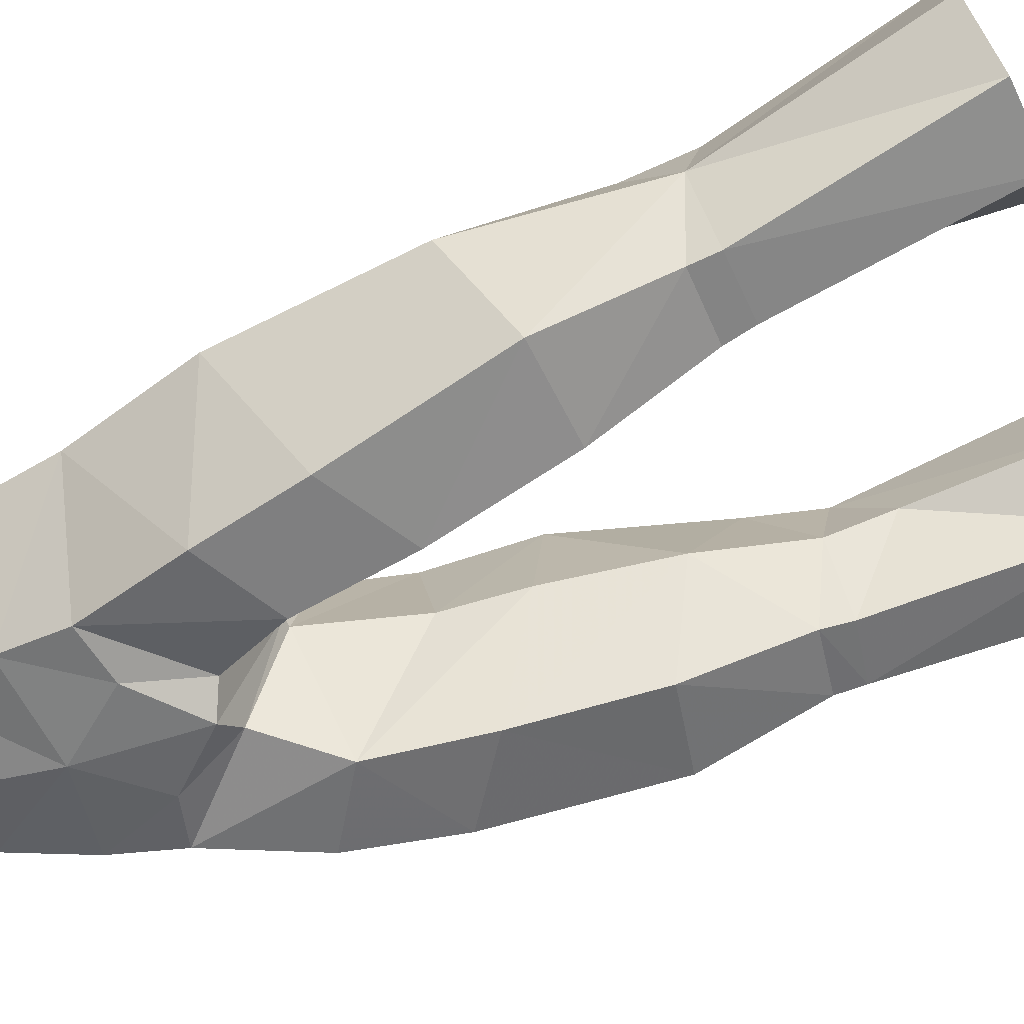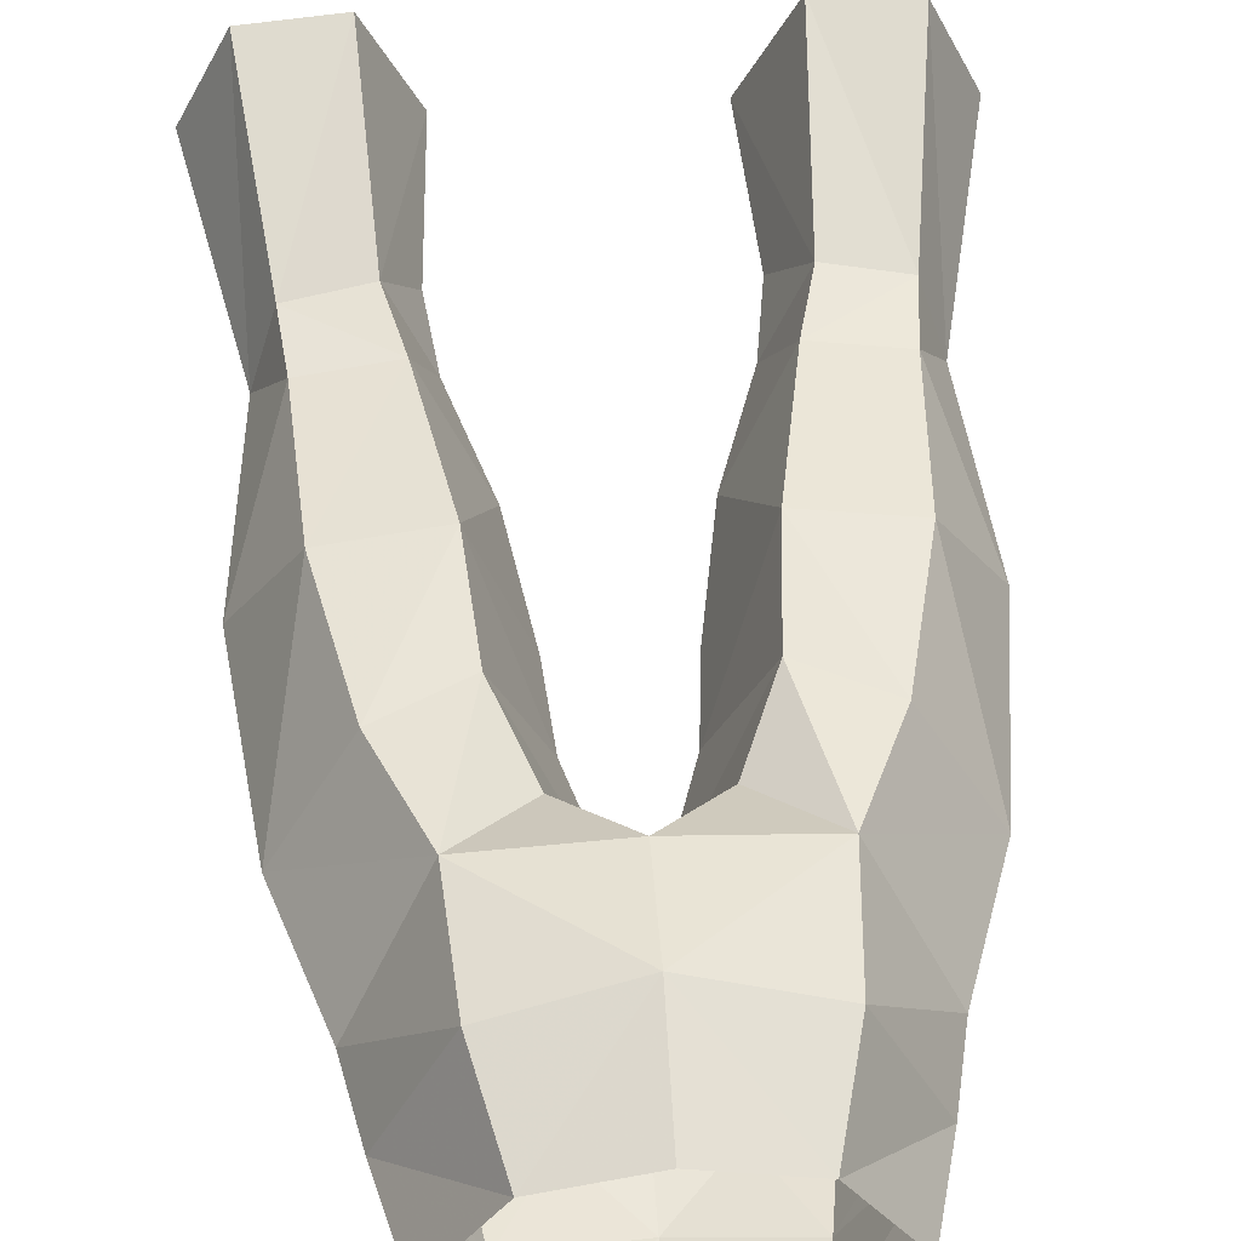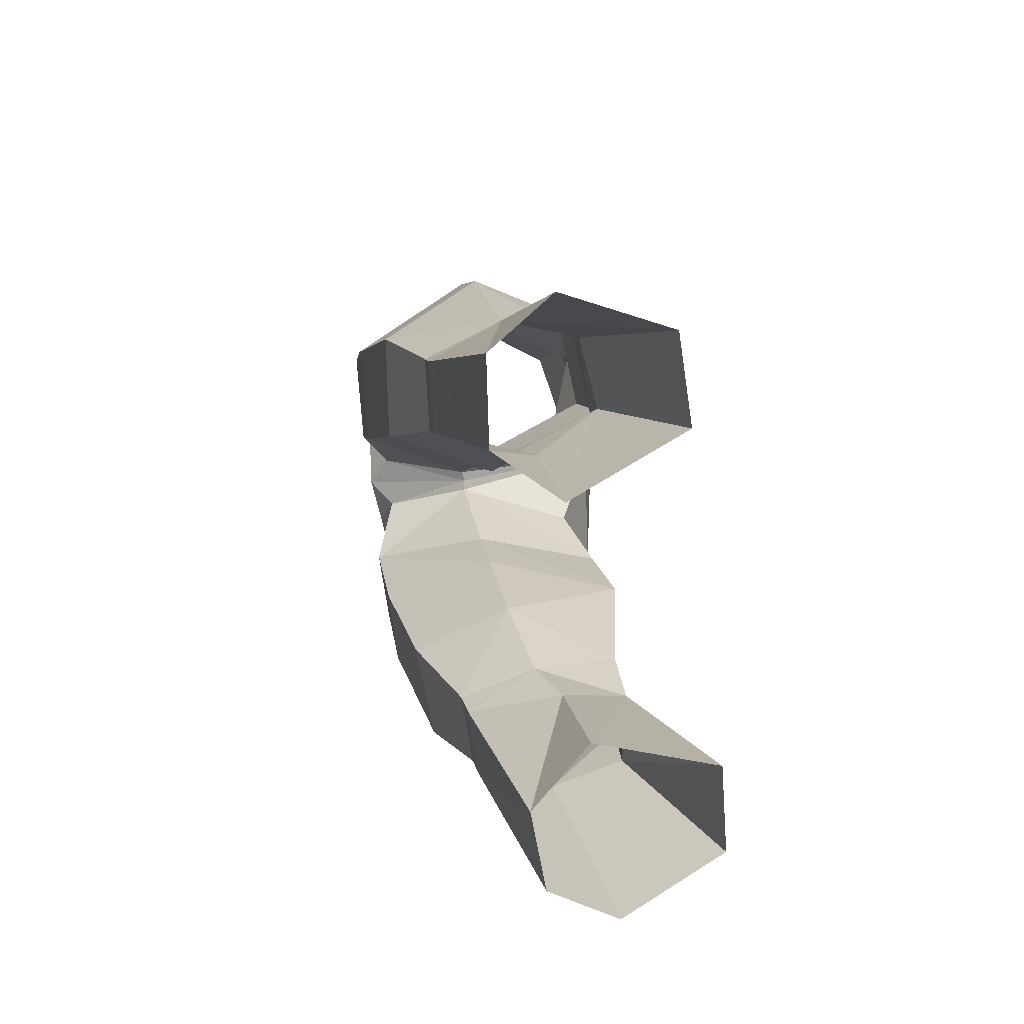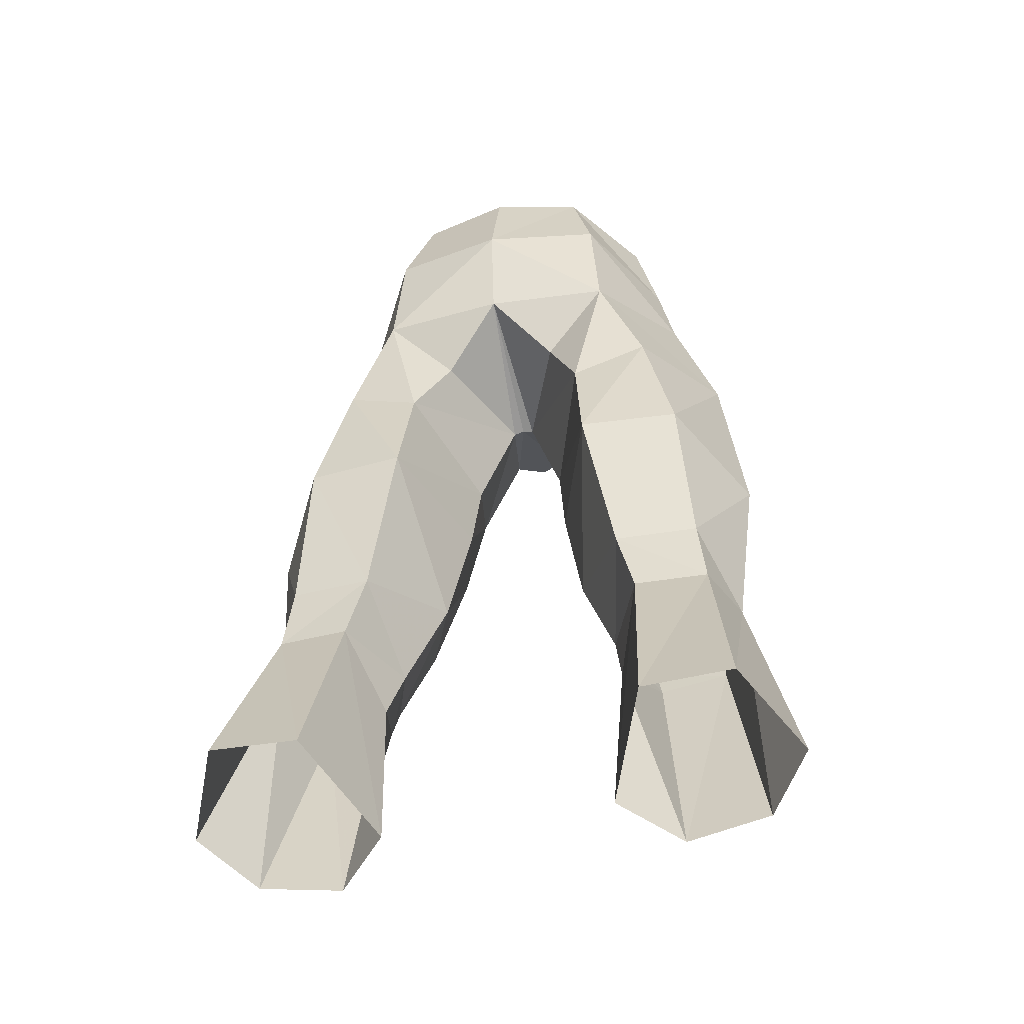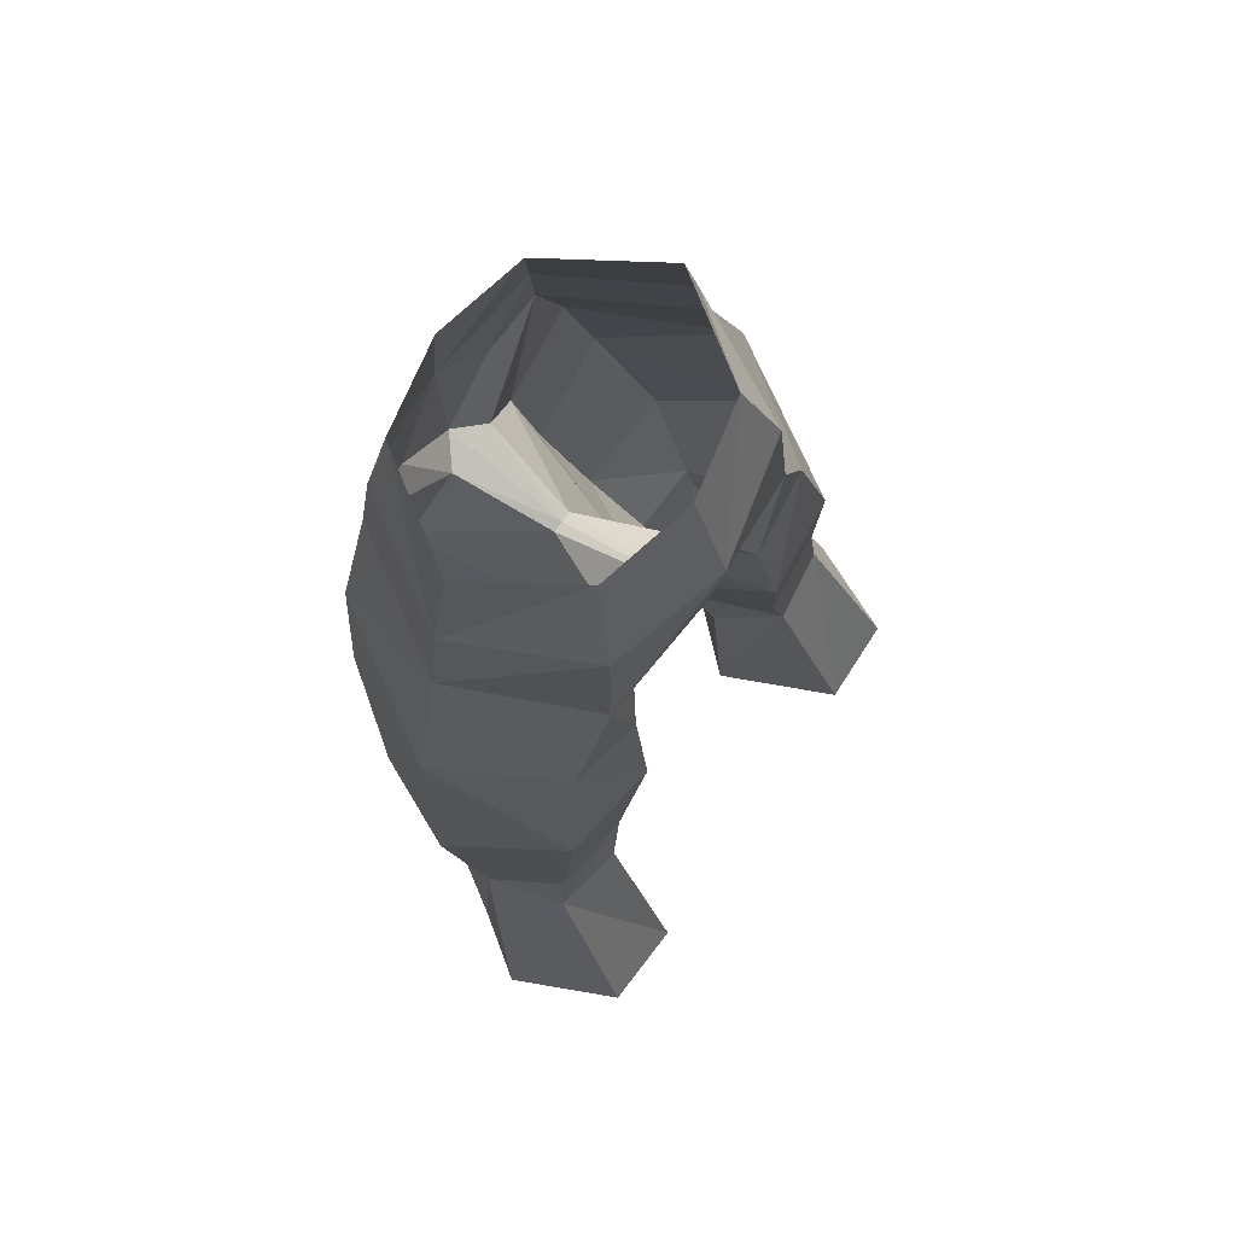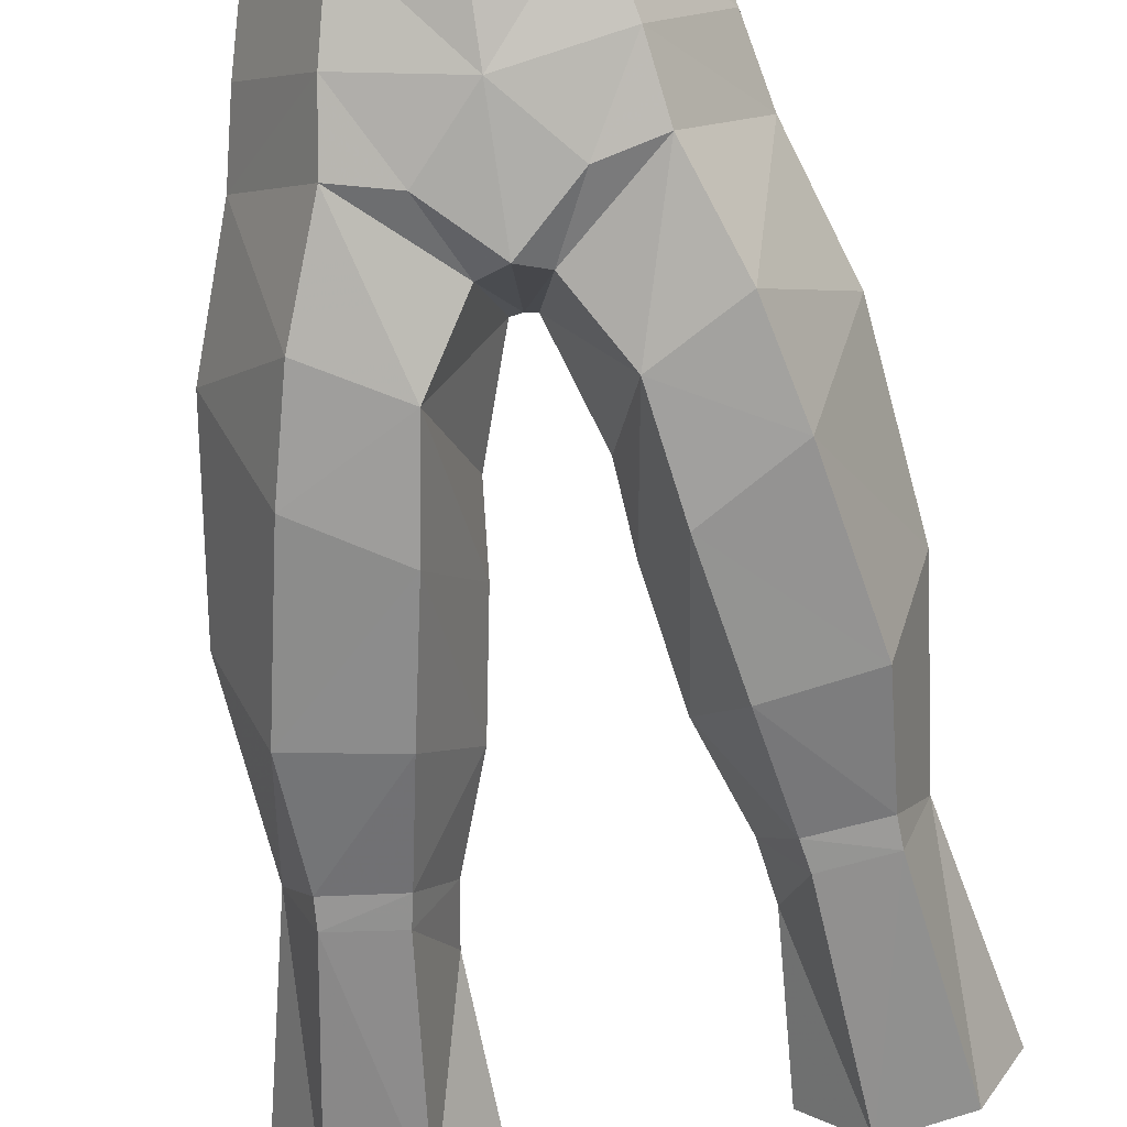
<metadata>
{"format":"obj","ext":"obj","renderer":"f3d","projection":"perspective","resolution":1024,"background":"white","views":[{"elev":-54.3,"azim":108.4,"up":"+Y"},{"elev":47.5,"azim":-3.8,"up":"+Y"},{"elev":-76.7,"azim":96.2,"up":"+Z"},{"elev":-44.9,"azim":-166.3,"up":"+Z"},{"elev":75.1,"azim":125.3,"up":"+Z"},{"elev":-78.7,"azim":8.3,"up":"+Y"}]}
</metadata>
<code>
g demon_trousers_male_107730
v -6.748 -0.5841 53.02
v -4.119 -4.938 53.09
v -3.389 -4.441 56.37
v -5.837 -0.5888 56.5
v -4.279 1.603 30.09
v -5.584 -1.114 29.66
v -4.654 2.587 27.7
v -10.02 0.7498 37.8
v -7.693 4.717 39.11
v -8.116 4.417 32.83
v -9.296 1.786 30.55
v -8.408 4.586 30.19
v -2.897 0.7043 34.05
v -4.279 1.603 30.09
v -5.043 4.759 32.65
v -4.787 4.263 48.38
v -0.06428 4.623 48.44
v -2.308 3.331 45.99
v -9.071 -0.08959 45.15
v -6.488 4.078 44.35
v -3.589 4.395 43.06
v -2.331 -5.344 49.89
v -0.06428 -5.395 47.75
v -0.06428 -5.555 52.44
v -1.824 -0.4044 41.77
v -2.097 0.01808 38.74
v -3.947 5.174 38.96
v -3.495 2.963 56.64
v -4.444 4.003 52.91
v -7.376 -0.4094 50.14
v -4.525 -5.127 50.4
v -8.342 -2.971 35.63
v -4.536 -3.263 35.11
v -3.557 -4.563 40.21
v -6.993 -4.679 42.24
v -8.092 -1.235 31.03
v -5.366 -1.37 30.78
v -9.415 7.798 22.72
v -11.23 3.837 21.97
v -5.706 4.991 29.95
v -6.096 7.921 22.47
v -6.414 1.126 20.81
v -8.16 -1.038 29.94
v -9.567 1.364 21.24
v -2.097 0.01808 38.74
v -1.824 -0.4044 41.77
v -2.866 -5.175 44.48
v -1.096 -4.535 47.35
v -0.06428 -1.005 46
v -0.4714 -1.05 45.94
v -6.03 -5.222 46.24
v -0.4714 -1.05 45.94
v -0.06428 -1.005 46
v -4.306 3.435 21.22
v -4.654 2.587 27.7
v -0.06428 -5.171 56.27
v -2.897 0.7043 34.05
v -0.06428 5.061 52.52
v -0.08389 3.75 56.66
v -4.306 3.435 21.22
v 3.99 -4.938 53.09
v 6.619 -0.5841 53.02
v 3.261 -4.441 56.37
v 5.709 -0.5888 56.5
v 5.456 -1.114 29.66
v 4.15 1.603 30.09
v 4.526 2.587 27.7
v 7.564 4.717 39.11
v 9.887 0.7499 37.8
v 7.988 4.417 32.83
v 9.168 1.786 30.55
v 8.28 4.586 30.19
v 4.15 1.603 30.09
v 2.768 0.7043 34.05
v 4.915 4.759 32.65
v 4.659 4.263 48.38
v 2.179 3.331 45.99
v 6.36 4.078 44.35
v 8.942 -0.08958 45.15
v 3.46 4.395 43.06
v 2.202 -5.344 49.89
v 1.968 0.01809 38.74
v 1.695 -0.4044 41.77
v 3.818 5.174 38.96
v 3.366 2.963 56.64
v 4.315 4.003 52.91
v 7.248 -0.4094 50.14
v 4.396 -5.127 50.4
v 4.407 -3.263 35.11
v 8.214 -2.971 35.63
v 3.428 -4.563 40.21
v 6.864 -4.679 42.24
v 5.238 -1.37 30.78
v 7.964 -1.235 31.03
v 11.11 3.837 21.97
v 9.287 7.798 22.72
v 5.578 4.991 29.95
v 5.968 7.921 22.47
v 6.285 1.126 20.81
v 8.032 -1.037 29.94
v 9.439 1.364 21.24
v 1.695 -0.4044 41.77
v 1.968 0.01809 38.74
v 2.738 -5.175 44.48
v 0.9672 -4.535 47.35
v 0.3429 -1.05 45.94
v 5.901 -5.222 46.24
v 0.3429 -1.05 45.94
v 4.177 3.435 21.22
v 4.526 2.587 27.7
v 2.768 0.7043 34.05
v 4.177 3.435 21.22
f 1 2 3
f 3 4 1
f 5 6 7
f 8 9 10
f 10 11 8
f 12 11 10
f 13 14 15
f 16 17 18
f 19 20 9
f 18 21 16
f 22 23 24
f 25 26 27
f 27 21 25
f 1 4 28
f 28 29 1
f 29 30 1
f 30 31 2
f 2 1 30
f 27 26 13
f 13 15 27
f 32 33 34
f 34 35 32
f 36 37 33
f 33 32 36
f 38 39 11
f 11 12 38
f 12 40 41
f 41 38 12
f 42 6 43
f 43 44 42
f 45 46 47
f 47 34 45
f 22 24 2
f 23 22 48
f 49 50 17
f 31 51 47
f 12 10 15
f 15 40 12
f 15 10 9
f 9 27 15
f 48 52 53
f 53 23 48
f 8 35 19
f 19 9 8
f 54 41 40
f 40 55 54
f 31 22 2
f 16 30 29
f 3 2 24
f 24 56 3
f 57 37 5
f 11 36 32
f 15 14 40
f 40 14 55
f 30 19 51
f 51 31 30
f 11 32 8
f 57 45 34
f 33 57 34
f 32 35 8
f 19 30 16
f 58 28 59
f 22 31 48
f 47 52 48
f 31 47 48
f 58 16 29
f 43 6 37
f 37 36 43
f 37 6 5
f 11 43 36
f 57 33 37
f 35 34 47
f 47 51 35
f 19 35 51
f 58 17 16
f 58 29 28
f 27 9 20
f 20 21 27
f 21 18 50
f 50 25 21
f 19 16 20
f 21 20 16
f 46 52 47
f 50 18 17
f 44 43 11
f 11 39 44
f 42 60 7
f 7 6 42
f 61 62 63
f 64 63 62
f 65 66 67
f 68 69 70
f 71 70 69
f 71 72 70
f 73 74 75
f 17 76 77
f 78 79 68
f 80 77 76
f 23 81 24
f 82 83 84
f 80 84 83
f 64 62 85
f 86 85 62
f 87 86 62
f 88 87 61
f 62 61 87
f 82 84 74
f 75 74 84
f 89 90 91
f 92 91 90
f 93 94 89
f 90 89 94
f 95 96 71
f 72 71 96
f 97 72 98
f 96 98 72
f 65 99 100
f 101 100 99
f 102 103 104
f 91 104 103
f 24 81 61
f 81 23 105
f 106 49 17
f 107 88 104
f 70 72 75
f 97 75 72
f 70 75 68
f 84 68 75
f 108 105 53
f 23 53 105
f 92 69 79
f 68 79 69
f 98 109 97
f 110 97 109
f 81 88 61
f 87 76 86
f 61 63 24
f 56 24 63
f 93 111 66
f 94 71 90
f 73 75 97
f 73 97 110
f 79 87 107
f 88 107 87
f 90 71 69
f 103 111 91
f 111 89 91
f 92 90 69
f 87 79 76
f 85 58 59
f 88 81 105
f 108 104 105
f 104 88 105
f 76 58 86
f 65 100 93
f 94 93 100
f 65 93 66
f 100 71 94
f 89 111 93
f 91 92 104
f 107 104 92
f 92 79 107
f 17 58 76
f 86 58 85
f 68 84 78
f 80 78 84
f 77 80 106
f 83 106 80
f 76 79 78
f 78 80 76
f 108 102 104
f 77 106 17
f 100 101 71
f 95 71 101
f 112 99 67
f 65 67 99

</code>
